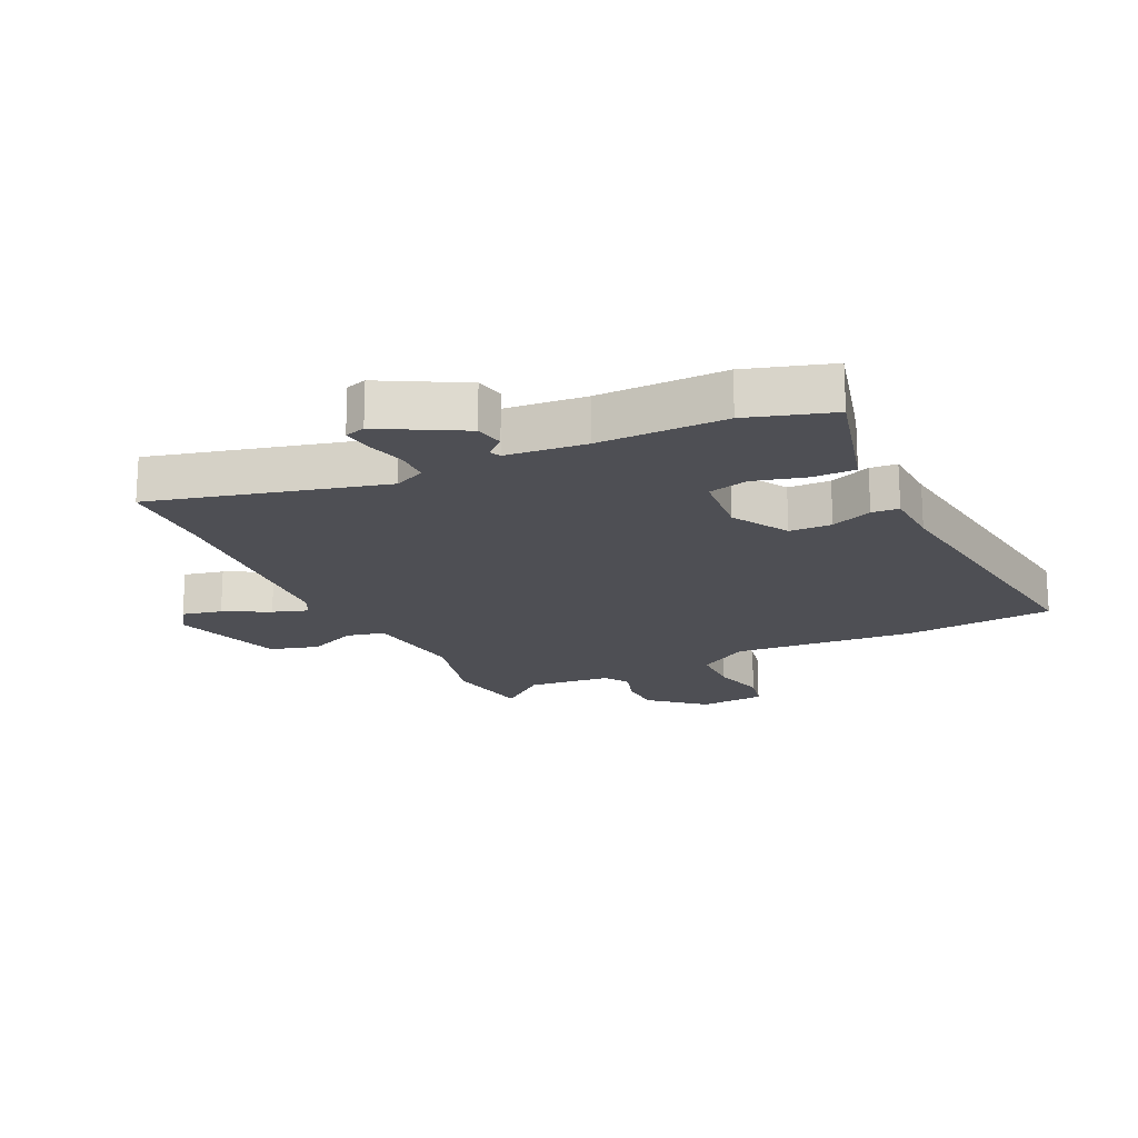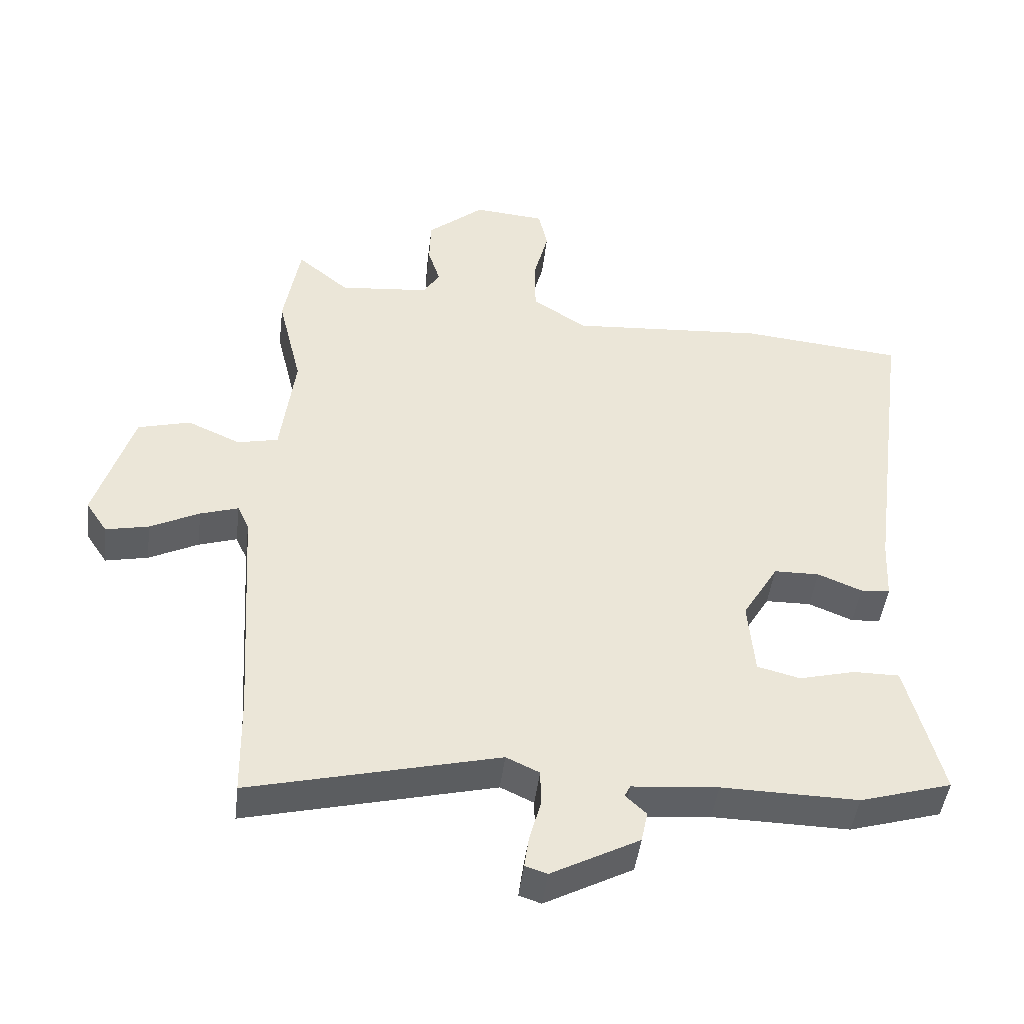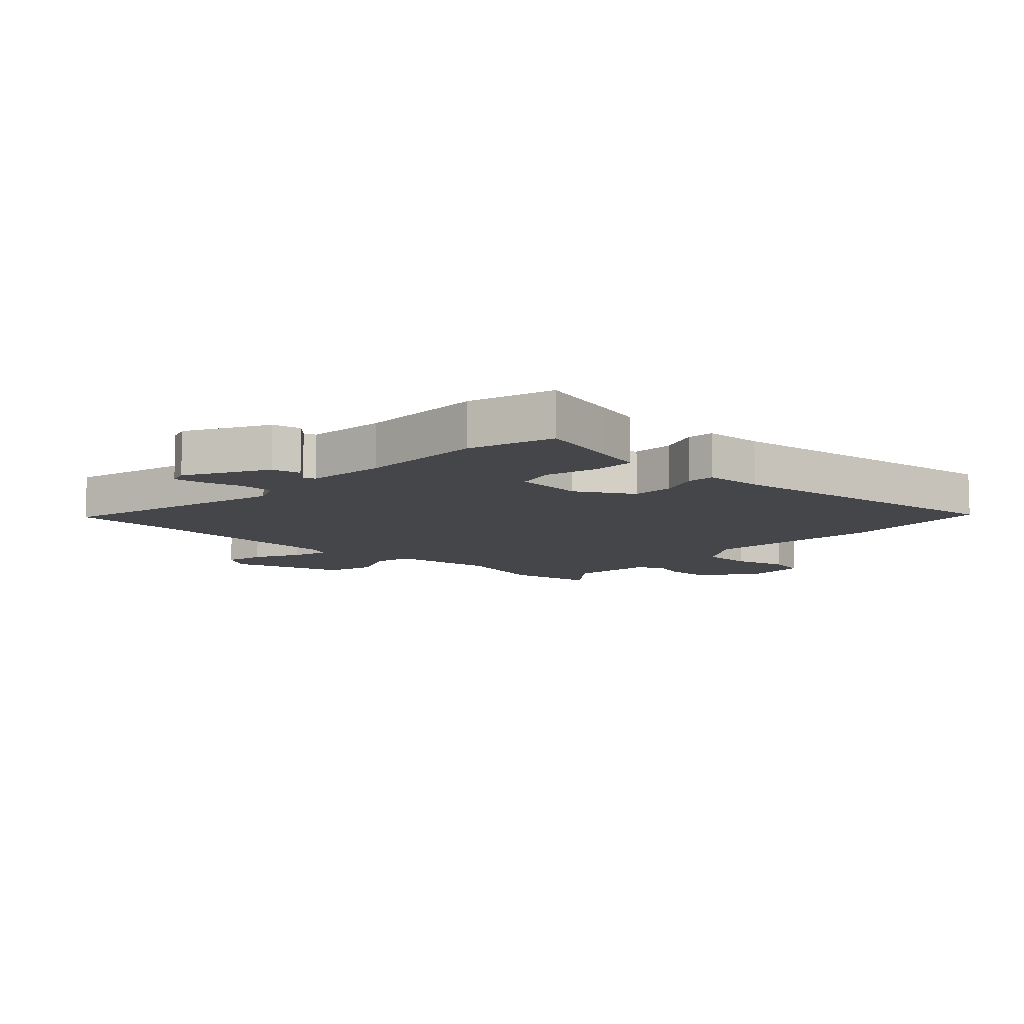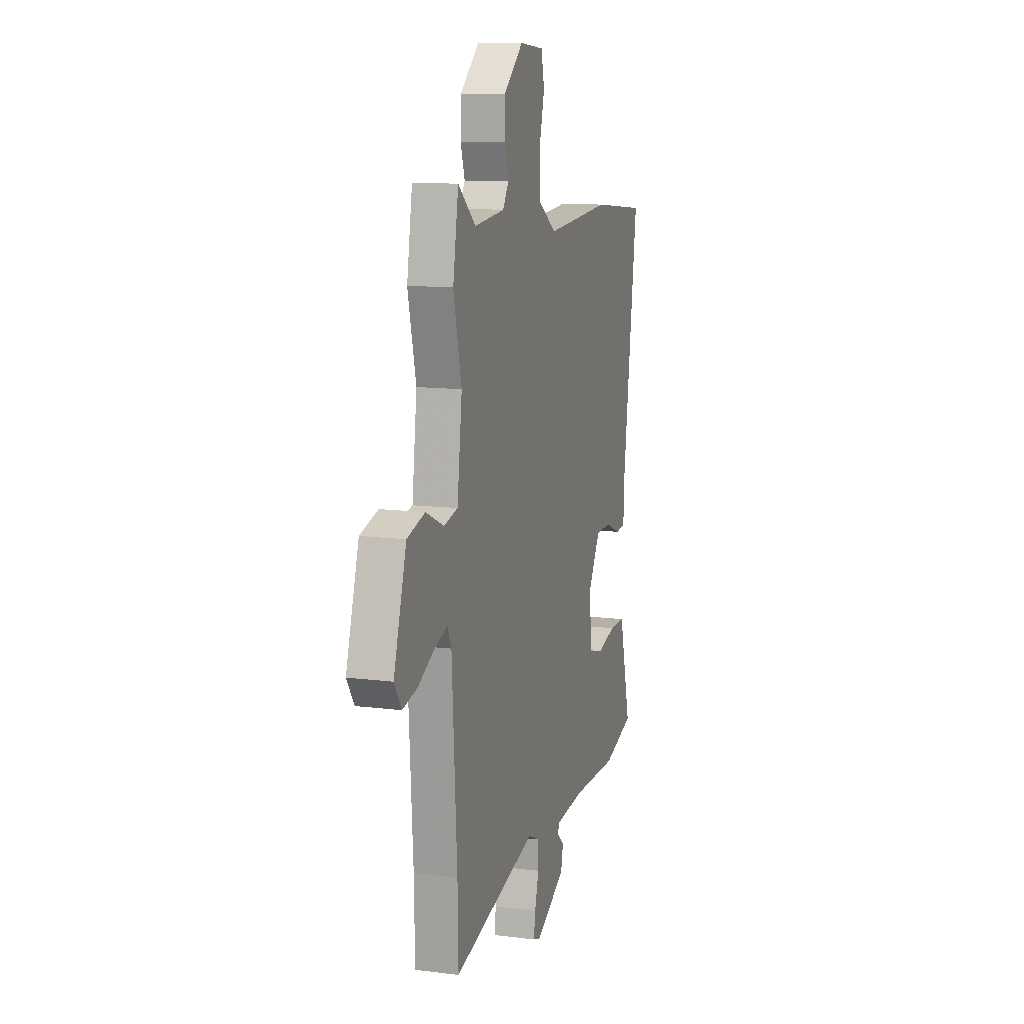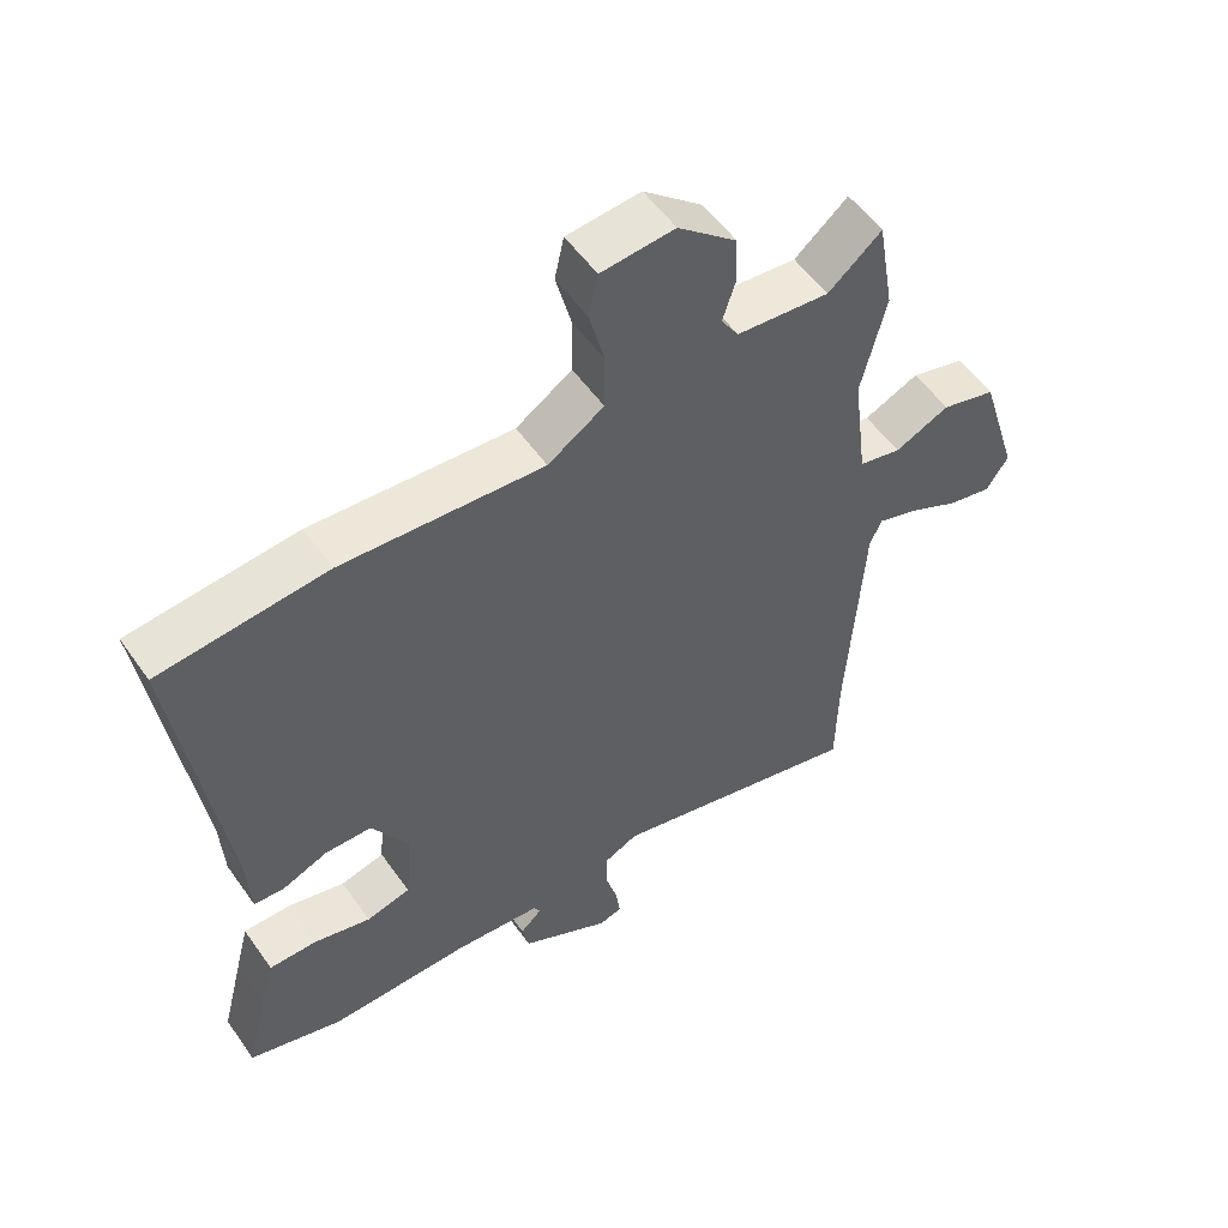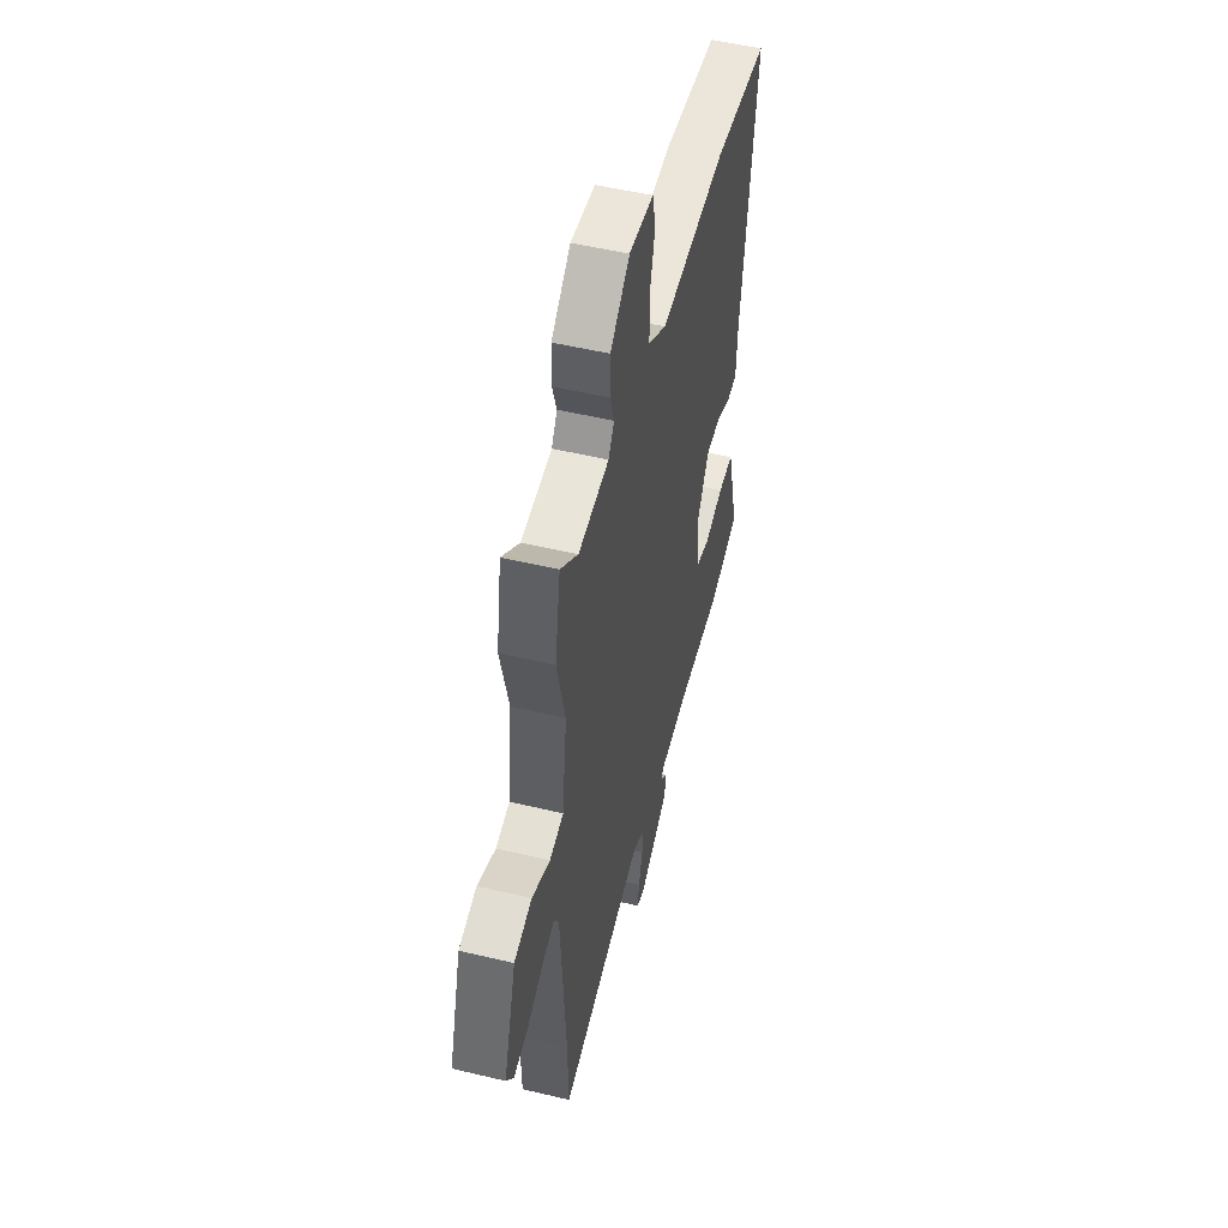
<metadata>
{"format":"obj","ext":"obj","renderer":"f3d","projection":"perspective","resolution":1024,"background":"white","views":[{"elev":-18.4,"azim":-155.0,"up":"+Y"},{"elev":-45.5,"azim":173.2,"up":"+Z"},{"elev":-9.5,"azim":-133.6,"up":"+Y"},{"elev":11.8,"azim":106.9,"up":"+Z"},{"elev":54.4,"azim":-34.5,"up":"+Z"},{"elev":51.7,"azim":104.5,"up":"+Z"}]}
</metadata>
<code>
v -0.409 0.07 -0.527
v -0.55 0.07 -0.485
v -0.517 0.07 -0.355
v -0.496 0.07 -0.274
v -0.425 0.07 -0.274
v -0.339 0.07 -0.296
v -0.273 0.07 -0.279
v -0.263 0.07 -0.163
v -0.318 0.07 -0.07
v -0.388 0.07 -0.069
v -0.456 0.07 -0.097
v -0.501 0.07 -0.094
v -0.506 0.07 0.003
v -0.572 0.07 0.493
v -0.322 0.07 0.518
v -0.02 0.07 0.497
v 0.064 0.07 0.552
v 0.065 0.07 0.638
v 0.042 0.07 0.728
v 0.056 0.07 0.792
v 0.166 0.07 0.802
v 0.254 0.07 0.727
v 0.256 0.07 0.655
v 0.237 0.07 0.595
v 0.263 0.07 0.554
v 0.402 0.07 0.541
v 0.482 0.07 0.608
v 0.507 0.07 0.462
v 0.47 0.07 0.309
v 0.492 0.07 0.136
v 0.555 0.07 0.122
v 0.637 0.07 0.159
v 0.718 0.07 0.137
v 0.776 0.07 -0.051
v 0.743 0.07 -0.101
v 0.677 0.07 -0.087
v 0.601 0.07 -0.049
v 0.542 0.07 -0.03
v 0.524 0.07 -0.069
v 0.501 0.07 -0.433
v 0.498 0.07 -0.591
v 0.116 0.07 -0.497
v 0.065 0.07 -0.521
v 0.064 0.07 -0.577
v 0.082 0.07 -0.642
v 0.089 0.07 -0.691
v 0.055 0.07 -0.702
v -0.08 0.07 -0.63
v -0.09 0.07 -0.582
v -0.058 0.07 -0.552
v -0.067 0.07 -0.534
v -0.199 0.07 -0.523
v -0.409 0 -0.527
v -0.55 0 -0.485
v -0.517 0 -0.355
v -0.496 0 -0.274
v -0.425 0 -0.274
v -0.339 0 -0.296
v -0.273 0 -0.279
v -0.263 0 -0.163
v -0.318 0 -0.07
v -0.388 0 -0.069
v -0.456 0 -0.097
v -0.501 0 -0.094
v -0.506 0 0.003
v -0.572 0 0.493
v -0.322 0 0.518
v -0.02 0 0.497
v 0.064 0 0.552
v 0.065 0 0.638
v 0.042 0 0.728
v 0.056 0 0.792
v 0.166 0 0.802
v 0.254 0 0.727
v 0.256 0 0.655
v 0.237 0 0.595
v 0.263 0 0.554
v 0.402 0 0.541
v 0.482 0 0.608
v 0.507 0 0.462
v 0.47 0 0.309
v 0.492 0 0.136
v 0.555 0 0.122
v 0.637 0 0.159
v 0.718 0 0.137
v 0.776 0 -0.051
v 0.743 0 -0.101
v 0.677 0 -0.087
v 0.601 0 -0.049
v 0.542 0 -0.03
v 0.524 0 -0.069
v 0.501 0 -0.433
v 0.498 0 -0.591
v 0.116 0 -0.497
v 0.065 0 -0.521
v 0.064 0 -0.577
v 0.082 0 -0.642
v 0.089 0 -0.691
v 0.055 0 -0.702
v -0.08 0 -0.63
v -0.09 0 -0.582
v -0.058 0 -0.552
v -0.067 0 -0.534
v -0.199 0 -0.523
f 48 49 50
f 47 48 50
f 46 47 50
f 45 46 50
f 44 45 50
f 43 44 50 51
f 42 43 51 52
f 40 41 42
f 1 2 3
f 52 1 3
f 42 52 3
f 40 42 3
f 39 40 3
f 35 36 37
f 34 35 37
f 33 34 37
f 32 33 37
f 31 32 37
f 30 31 37 38
f 26 27 28 29
f 25 26 29 30
f 30 38 39
f 25 30 39
f 24 25 39
f 22 23 24
f 21 22 24
f 20 21 24
f 19 20 24
f 18 19 24
f 13 14 15 16
f 13 16 17
f 12 13 17
f 11 12 17
f 10 11 17
f 9 10 17
f 8 9 17
f 7 8 17
f 3 4 5 6
f 3 6 7
f 39 3 7
f 17 18 24 39
f 7 17 39
f 102 101 100
f 102 100 99
f 102 99 98
f 102 98 97
f 102 97 96
f 103 102 96 95
f 104 103 95 94
f 94 93 92
f 55 54 53
f 55 53 104
f 55 104 94
f 55 94 92
f 55 92 91
f 89 88 87
f 89 87 86
f 89 86 85
f 89 85 84
f 89 84 83
f 90 89 83 82
f 81 80 79 78
f 82 81 78 77
f 91 90 82
f 91 82 77
f 91 77 76
f 76 75 74
f 76 74 73
f 76 73 72
f 76 72 71
f 76 71 70
f 68 67 66 65
f 69 68 65
f 69 65 64
f 69 64 63
f 69 63 62
f 69 62 61
f 69 61 60
f 69 60 59
f 58 57 56 55
f 59 58 55
f 59 55 91
f 91 76 70 69
f 91 69 59
f 1 53 54 2
f 2 54 55 3
f 3 55 56 4
f 4 56 57 5
f 5 57 58 6
f 6 58 59 7
f 7 59 60 8
f 8 60 61 9
f 9 61 62 10
f 10 62 63 11
f 11 63 64 12
f 12 64 65 13
f 13 65 66 14
f 14 66 67 15
f 15 67 68 16
f 16 68 69 17
f 17 69 70 18
f 18 70 71 19
f 19 71 72 20
f 20 72 73 21
f 21 73 74 22
f 22 74 75 23
f 23 75 76 24
f 24 76 77 25
f 25 77 78 26
f 26 78 79 27
f 27 79 80 28
f 28 80 81 29
f 29 81 82 30
f 30 82 83 31
f 31 83 84 32
f 32 84 85 33
f 33 85 86 34
f 34 86 87 35
f 35 87 88 36
f 36 88 89 37
f 37 89 90 38
f 38 90 91 39
f 39 91 92 40
f 40 92 93 41
f 41 93 94 42
f 42 94 95 43
f 43 95 96 44
f 44 96 97 45
f 45 97 98 46
f 46 98 99 47
f 47 99 100 48
f 48 100 101 49
f 49 101 102 50
f 50 102 103 51
f 51 103 104 52
f 52 104 53 1

</code>
